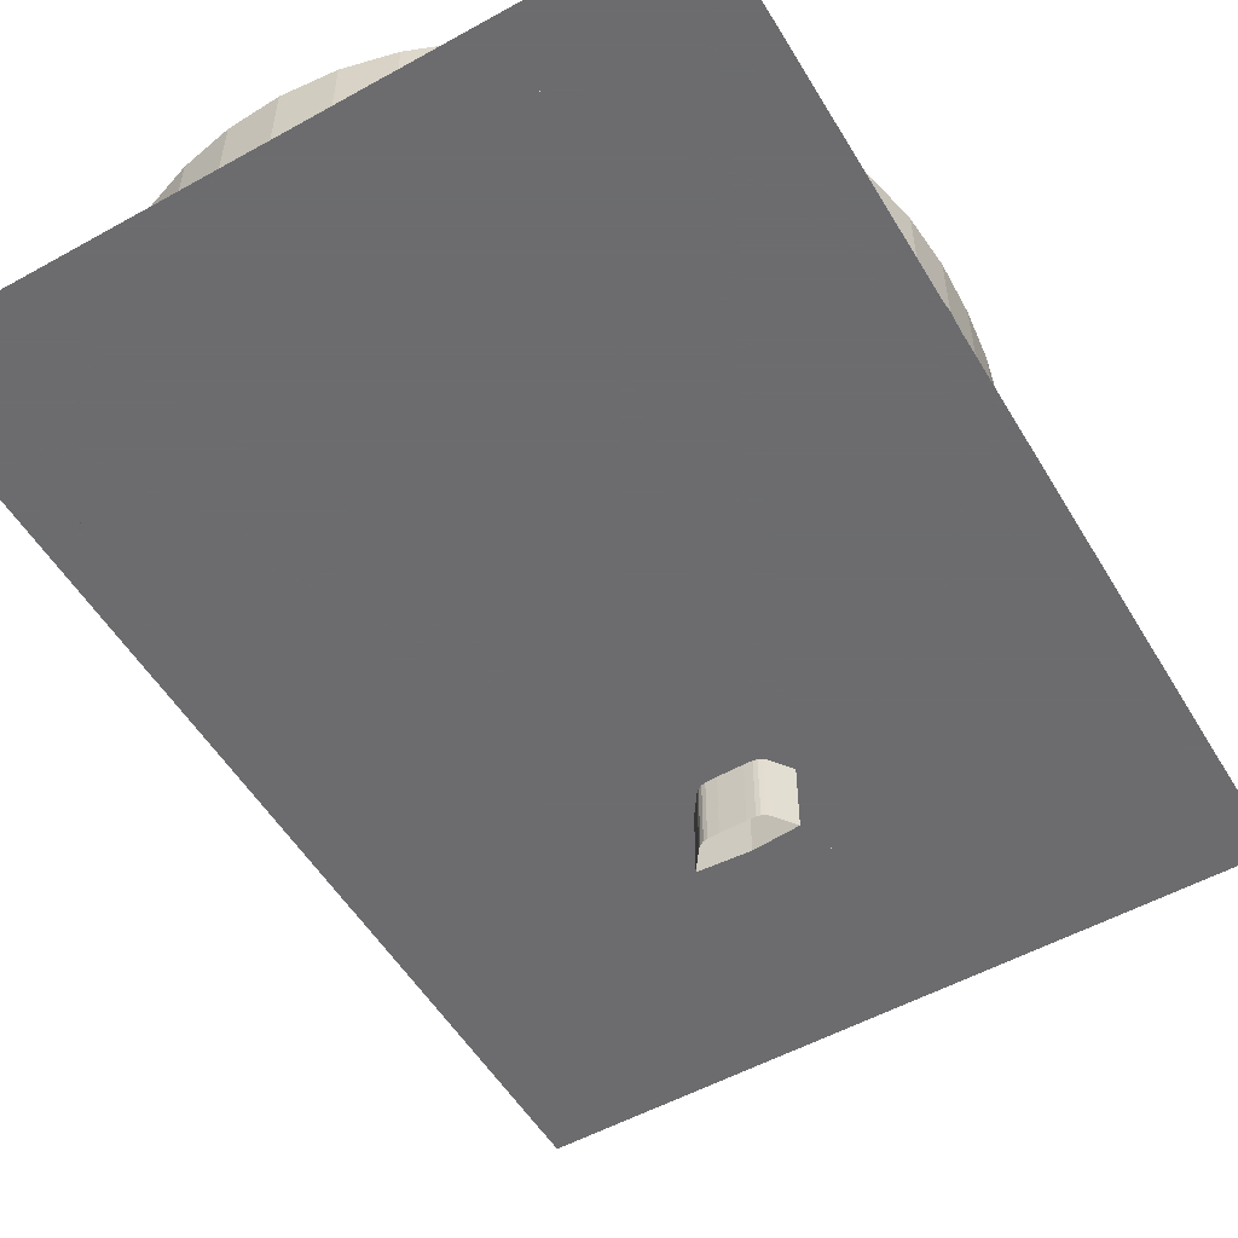
<metadata>
{"format":"obj","ext":"obj","renderer":"f3d","projection":"perspective","resolution":1024,"background":"white","views":[{"elev":-53.8,"azim":-149.5,"up":"+Z"}]}
</metadata>
<code>
o 立方体.002
v 1.516 -1.924 5e-06
v 1.253 -1.924 5e-06
v 1.469 -1.962 5e-06
v 1.414 -1.981 5e-06
v 1.356 -1.981 5e-06
v 1.301 -1.962 5e-06
v 1.112 -1.394 5e-06
v 1.159 -1.34 5e-06
v 1.118 -1.367 5e-06
v 1.136 -1.347 5e-06
v 1.611 -1.34 5e-06
v 1.658 -1.394 5e-06
v 1.634 -1.347 5e-06
v 1.652 -1.367 5e-06
v 1.146 -1.807 5e-06
v 1.112 -1.715 5e-06
v 1.129 -1.781 5e-06
v 1.117 -1.748 5e-06
v 1.658 -1.715 5e-06
v 1.624 -1.807 5e-06
v 1.653 -1.748 5e-06
v 1.641 -1.781 5e-06
v 1.253 -1.924 0.7736
v 1.259 -1.917 0.7854
v 1.516 -1.924 0.7736
v 1.511 -1.917 0.7854
v 1.301 -1.962 0.7736
v 1.304 -1.953 0.7854
v 1.356 -1.981 0.7736
v 1.357 -1.972 0.7854
v 1.414 -1.981 0.7736
v 1.413 -1.972 0.7854
v 1.469 -1.962 0.7736
v 1.466 -1.953 0.7854
v 1.159 -1.34 0.7736
v 1.16 -1.349 0.7854
v 1.112 -1.394 0.7736
v 1.12 -1.395 0.7854
v 1.136 -1.347 0.7736
v 1.14 -1.355 0.7854
v 1.118 -1.367 0.7736
v 1.126 -1.372 0.7854
v 1.658 -1.394 0.7736
v 1.65 -1.395 0.7854
v 1.611 -1.34 0.7736
v 1.609 -1.349 0.7854
v 1.652 -1.367 0.7736
v 1.644 -1.372 0.7854
v 1.634 -1.347 0.7736
v 1.63 -1.355 0.7854
v 1.112 -1.715 0.7736
v 1.12 -1.715 0.7854
v 1.146 -1.807 0.7736
v 1.152 -1.801 0.7854
v 1.117 -1.748 0.7736
v 1.124 -1.745 0.7854
v 1.129 -1.781 0.7736
v 1.136 -1.777 0.7854
v 1.624 -1.807 0.7736
v 1.617 -1.801 0.7854
v 1.658 -1.715 0.7736
v 1.65 -1.715 0.7854
v 1.641 -1.781 0.7736
v 1.634 -1.777 0.7854
v 1.653 -1.748 0.7736
v 1.645 -1.745 0.7854
v 1.184 -1.34 0.02621
v 1.586 -1.34 0.02621
v 1.184 -1.34 0.7474
v 1.586 -1.34 0.7474
v 1.184 -1.812 0.02621
v 1.586 -1.812 0.02621
v 1.184 -1.812 0.7474
v 1.586 -1.812 0.7474
f 6 27 23 2
f 25 1 20 59
f 11 45 49 13
f 39 10 9 41
f 5 29 27 6
f 35 8 10 39
f 3 33 31 4
f 4 31 29 5
f 23 53 15 2
f 1 25 33 3
f 45 11 68 70
f 14 47 43 12
f 37 7 16 51
f 13 49 47 14
f 18 55 51 16
f 12 43 61 19
f 17 57 55 18
f 59 20 22 63
f 15 53 57 17
f 65 21 19 61
f 63 22 21 65
f 41 9 7 37
f 26 34 33 25
f 34 32 31 33
f 32 30 29 31
f 30 28 27 29
f 28 24 23 27
f 40 36 35 39
f 42 40 39 41
f 38 42 41 37
f 46 50 49 45
f 50 48 47 49
f 48 44 43 47
f 54 58 57 53
f 58 56 55 57
f 56 52 51 55
f 64 60 59 63
f 66 64 63 65
f 62 66 65 61
f 37 51 52 38
f 53 23 24 54
f 25 59 60 26
f 61 43 44 62
f 36 46 45 35
f 26 60 64 66 62 44 48 50 46 36 40 42 38 52 56 58 54 24 28 30 32 34
f 70 68 72 74
f 8 35 69 67
f 35 45 70 69
f 11 8 67 68
f 73 74 72 71
f 67 69 73 71
f 69 70 74 73
f 68 67 71 72
o 立方体.001
v -1.312 -1.924 5e-06
v -1.575 -1.924 5e-06
v -1.359 -1.962 5e-06
v -1.414 -1.981 5e-06
v -1.473 -1.981 5e-06
v -1.528 -1.962 5e-06
v -1.716 -1.394 5e-06
v -1.669 -1.34 5e-06
v -1.71 -1.367 5e-06
v -1.693 -1.347 5e-06
v -1.218 -1.34 5e-06
v -1.17 -1.394 5e-06
v -1.194 -1.347 5e-06
v -1.177 -1.367 5e-06
v -1.682 -1.807 5e-06
v -1.716 -1.715 5e-06
v -1.699 -1.781 5e-06
v -1.712 -1.748 5e-06
v -1.17 -1.715 5e-06
v -1.205 -1.807 5e-06
v -1.175 -1.748 5e-06
v -1.188 -1.781 5e-06
v -1.575 -1.924 0.7736
v -1.57 -1.917 0.7854
v -1.312 -1.924 0.7736
v -1.317 -1.917 0.7854
v -1.528 -1.962 0.7736
v -1.524 -1.953 0.7854
v -1.473 -1.981 0.7736
v -1.471 -1.972 0.7854
v -1.414 -1.981 0.7736
v -1.416 -1.972 0.7854
v -1.359 -1.962 0.7736
v -1.363 -1.953 0.7854
v -1.669 -1.34 0.7736
v -1.668 -1.349 0.7854
v -1.716 -1.394 0.7736
v -1.708 -1.395 0.7854
v -1.693 -1.347 0.7736
v -1.689 -1.355 0.7854
v -1.71 -1.367 0.7736
v -1.703 -1.372 0.7854
v -1.17 -1.394 0.7736
v -1.179 -1.395 0.7854
v -1.218 -1.34 0.7736
v -1.219 -1.349 0.7854
v -1.177 -1.367 0.7736
v -1.184 -1.372 0.7854
v -1.194 -1.347 0.7736
v -1.198 -1.355 0.7854
v -1.716 -1.715 0.7736
v -1.708 -1.715 0.7854
v -1.682 -1.807 0.7736
v -1.676 -1.801 0.7854
v -1.712 -1.748 0.7736
v -1.704 -1.745 0.7854
v -1.699 -1.781 0.7736
v -1.692 -1.777 0.7854
v -1.205 -1.807 0.7736
v -1.211 -1.801 0.7854
v -1.17 -1.715 0.7736
v -1.179 -1.715 0.7854
v -1.188 -1.781 0.7736
v -1.195 -1.777 0.7854
v -1.175 -1.748 0.7736
v -1.183 -1.745 0.7854
v -1.645 -1.34 0.02621
v -1.242 -1.34 0.02621
v -1.645 -1.34 0.7474
v -1.242 -1.34 0.7474
v -1.645 -1.812 0.02621
v -1.242 -1.812 0.02621
v -1.645 -1.812 0.7474
v -1.242 -1.812 0.7474
f 80 101 97 76
f 99 75 94 133
f 85 119 123 87
f 113 84 83 115
f 79 103 101 80
f 109 82 84 113
f 77 107 105 78
f 78 105 103 79
f 97 127 89 76
f 75 99 107 77
f 119 85 142 144
f 88 121 117 86
f 111 81 90 125
f 87 123 121 88
f 92 129 125 90
f 86 117 135 93
f 91 131 129 92
f 133 94 96 137
f 89 127 131 91
f 139 95 93 135
f 137 96 95 139
f 115 83 81 111
f 100 108 107 99
f 108 106 105 107
f 106 104 103 105
f 104 102 101 103
f 102 98 97 101
f 114 110 109 113
f 116 114 113 115
f 112 116 115 111
f 120 124 123 119
f 124 122 121 123
f 122 118 117 121
f 128 132 131 127
f 132 130 129 131
f 130 126 125 129
f 138 134 133 137
f 140 138 137 139
f 136 140 139 135
f 111 125 126 112
f 127 97 98 128
f 99 133 134 100
f 135 117 118 136
f 110 120 119 109
f 100 134 138 140 136 118 122 124 120 110 114 116 112 126 130 132 128 98 102 104 106 108
f 144 142 146 148
f 82 109 143 141
f 109 119 144 143
f 85 82 141 142
f 147 148 146 145
f 141 143 147 145
f 143 144 148 147
f 142 141 145 146
o ベジエ円.002_Mesh.004
v 0.6861 -2.903 -3e-06
v -0.02612 -2.947 -3e-06
v -0.6738 -2.893 -3e-06
v -0.186 -2.522 -3e-06
v 0.1674 -2.526 -3e-06
v 0.3268 -2.533 -3e-06
v 0.4846 -2.62 -3e-06
v 0.3845 -2.547 -3e-06
v 0.4422 -2.578 -3e-06
v -0.4648 -2.608 -3e-06
v -0.3056 -2.525 -3e-06
v -0.4218 -2.568 -3e-06
v -0.3635 -2.537 -3e-06
v 4.946 -6.845 -1e-06
v -4.946 -6.845 -1e-06
v 4.946 6.845 1e-06
v -4.946 6.845 1e-06
v 0.6861 -2.903 -1
v -0.02612 -2.947 -1
v -0.6738 -2.893 -1
v -0.186 -2.522 -1
v 0.1674 -2.526 -1
v 0.3268 -2.533 -1
v 0.4846 -2.62 -1
v 0.3845 -2.547 -1
v 0.4422 -2.578 -1
v -0.4648 -2.608 -1
v -0.3056 -2.525 -1
v -0.4218 -2.568 -1
v -0.3635 -2.537 -1
f 152 153 164 165
f 150 163 162 149
f 151 163 150
f 154 164 153
f 154 156 164
f 156 157 164
f 157 155 164
f 155 149 164
f 162 164 149
f 159 152 165
f 161 159 165
f 160 161 165
f 158 160 165
f 151 158 165
f 163 151 165
f 152 159 176 169
f 158 151 168 175
f 154 153 170 171
f 149 155 172 166
f 159 161 178 176
f 161 160 177 178
f 160 158 175 177
f 156 154 171 173
f 157 156 173 174
f 155 157 174 172
f 153 152 169 170
f 151 150 167 168
f 150 149 166 167
o ベジエ円.001_Mesh.002
v -0.4789 -4.203 -1e-06
v -0.4599 -4.149 -1e-06
v -1.246 -3.9 -1e-06
v -1.223 -3.848 -1e-06
v -1.932 -3.562 -1e-06
v -1.905 -3.512 -1e-06
v -2.541 -3.187 -1e-06
v -2.509 -3.141 -1e-06
v -3.075 -2.778 -1e-06
v -3.038 -2.735 -1e-06
v -3.536 -2.335 -1e-06
v -3.494 -2.297 -1e-06
v -3.928 -1.859 -1e-06
v -3.881 -1.826 -1e-06
v -4.252 -1.35 -1e-06
v -4.202 -1.322 -1e-06
v -4.511 -0.8098 -1e-06
v -4.458 -0.7881 -1e-06
v -4.708 -0.2388 -1e-06
v -4.654 -0.223 -1e-06
v -4.847 0.3621 -1e-06
v -4.791 0.3722 -1e-06
v -4.929 0.9919 -0
v -4.872 0.9968 -0
v -4.957 1.65 -0
v -4.9 1.65 -0
v -4.915 2.302 0
v -4.858 2.295 0
v -4.787 2.943 1e-06
v -4.732 2.928 1e-06
v -4.58 3.562 1e-06
v -4.527 3.541 1e-06
v -4.298 4.153 1e-06
v -4.248 4.125 1e-06
v -3.947 4.706 2e-06
v -3.901 4.673 2e-06
v -3.533 5.214 2e-06
v -3.491 5.176 2e-06
v -3.059 5.668 2e-06
v -3.023 5.625 2e-06
v -2.533 6.06 3e-06
v -2.502 6.012 3e-06
v -1.958 6.381 3e-06
v -1.934 6.329 3e-06
v -1.341 6.623 3e-06
v -1.324 6.568 3e-06
v -0.6866 6.777 3e-06
v -0.6776 6.721 3e-06
v -0.000396 6.836 3e-06
v 0.000396 6.779 3e-06
v 0.6616 6.798 3e-06
v 0.6544 6.741 3e-06
v 1.296 6.672 3e-06
v 1.282 6.617 3e-06
v 1.898 6.465 3e-06
v 1.876 6.413 3e-06
v 2.461 6.183 3e-06
v 2.432 6.134 3e-06
v 2.98 5.832 2e-06
v 2.945 5.787 2e-06
v 3.448 5.418 2e-06
v 3.407 5.378 2e-06
v 3.86 4.947 2e-06
v 3.815 4.912 2e-06
v 4.211 4.425 2e-06
v 4.161 4.397 2e-06
v 4.494 3.859 1e-06
v 4.441 3.837 1e-06
v 4.703 3.255 1e-06
v 4.648 3.24 1e-06
v 4.834 2.619 0
v 4.778 2.611 0
v 4.88 1.956 -0
v 4.823 1.956 0
v 4.842 1.287 -0
v 4.785 1.293 -0
v 4.726 0.643 -1e-06
v 4.67 0.6566 -1e-06
v 4.534 0.03157 -1e-06
v 4.481 0.05201 -1e-06
v 4.271 -0.5415 -1e-06
v 4.221 -0.5144 -1e-06
v 3.94 -1.07 -2e-06
v 3.893 -1.037 -2e-06
v 3.543 -1.548 -2e-06
v 3.501 -1.509 -2e-06
v 3.084 -1.969 -2e-06
v 3.048 -1.924 -2e-06
v 2.566 -2.327 -2e-06
v 2.537 -2.278 -2e-06
v 1.993 -2.615 -2e-06
v 1.971 -2.563 -2e-06
v 1.368 -2.828 -3e-06
v 1.353 -2.773 -3e-06
v 0.6933 -2.96 -3e-06
v 0.6861 -2.903 -3e-06
v -0.02674 -3.004 -3e-06
v -0.02612 -2.947 -3e-06
v -0.6829 -2.949 -3e-06
v -0.6738 -2.893 -3e-06
v -1.301 -2.799 -3e-06
v -1.284 -2.745 -3e-06
v -1.878 -2.566 -3e-06
v -1.853 -2.514 -3e-06
v -2.409 -2.261 -3e-06
v -2.378 -2.214 -3e-06
v -2.892 -1.899 -3e-06
v -2.856 -1.855 -3e-06
v -3.323 -1.491 -3e-06
v -3.282 -1.452 -3e-06
v -3.699 -1.05 -3e-06
v -3.653 -1.015 -3e-06
v -4.015 -0.5887 -3e-06
v -3.967 -0.5589 -3e-06
v -4.27 -0.1191 -3e-06
v -4.218 -0.09477 -3e-06
v -4.459 0.3462 -3e-06
v -4.405 0.3643 -3e-06
v -4.578 0.7951 -3e-06
v -4.522 0.8056 -3e-06
v -4.625 1.214 -3e-06
v -4.568 1.217 -3e-06
v -4.619 1.65 -3e-06
v -4.562 1.647 -3e-06
v -4.584 2.06 -3e-06
v -4.527 2.053 -3e-06
v -4.523 2.445 -2e-06
v -4.467 2.434 -2e-06
v -4.44 2.805 -2e-06
v -4.384 2.79 -2e-06
v -4.339 3.139 -2e-06
v -4.285 3.121 -2e-06
v -4.225 3.446 -2e-06
v -4.172 3.424 -2e-06
v -4.101 3.726 -2e-06
v -4.049 3.701 -2e-06
v -3.971 3.978 -2e-06
v -3.921 3.95 -2e-06
v -3.84 4.202 -2e-06
v -3.792 4.171 -2e-06
v -3.712 4.396 -2e-06
v -3.665 4.364 -2e-06
v -3.589 4.562 -3e-06
v -3.545 4.527 -3e-06
v -3.478 4.697 -3e-06
v -3.435 4.659 -3e-06
v -0.4789 -4.203 1
v -0.4599 -4.149 1
v -1.246 -3.9 1
v -1.223 -3.848 1
v -1.932 -3.562 1
v -1.905 -3.512 1
v -2.541 -3.187 1
v -2.509 -3.141 1
v -3.075 -2.778 1
v -3.038 -2.735 1
v -3.536 -2.335 1
v -3.494 -2.297 1
v -3.928 -1.859 1
v -3.881 -1.826 1
v -4.252 -1.35 1
v -4.202 -1.322 1
v -4.511 -0.8098 1
v -4.458 -0.7881 1
v -4.708 -0.2388 1
v -4.654 -0.223 1
v -4.847 0.3621 1
v -4.791 0.3722 1
v -4.929 0.9919 1
v -4.872 0.9968 1
v -4.957 1.65 1
v -4.9 1.65 1
v -4.915 2.302 1
v -4.858 2.295 1
v -4.787 2.943 1
v -4.732 2.928 1
v -4.58 3.562 1
v -4.527 3.541 1
v -4.298 4.153 1
v -4.248 4.125 1
v -3.947 4.706 1
v -3.901 4.673 1
v -3.533 5.214 1
v -3.491 5.176 1
v -3.059 5.668 1
v -3.023 5.625 1
v -2.533 6.06 1
v -2.502 6.012 1
v -1.958 6.381 1
v -1.934 6.329 1
v -1.341 6.623 1
v -1.324 6.568 1
v -0.6866 6.777 1
v -0.6776 6.721 1
v -0.000396 6.836 1
v 0.000396 6.779 1
v 0.6616 6.798 1
v 0.6544 6.741 1
v 1.296 6.672 1
v 1.282 6.617 1
v 1.898 6.465 1
v 1.876 6.413 1
v 2.461 6.183 1
v 2.432 6.134 1
v 2.98 5.832 1
v 2.945 5.787 1
v 3.448 5.418 1
v 3.407 5.378 1
v 3.86 4.947 1
v 3.815 4.912 1
v 4.211 4.425 1
v 4.161 4.397 1
v 4.494 3.859 1
v 4.441 3.837 1
v 4.703 3.255 1
v 4.648 3.24 1
v 4.834 2.619 1
v 4.778 2.611 1
v 4.88 1.956 1
v 4.823 1.956 1
v 4.842 1.287 1
v 4.785 1.293 1
v 4.726 0.643 1
v 4.67 0.6566 1
v 4.534 0.03157 1
v 4.481 0.05201 1
v 4.271 -0.5415 1
v 4.221 -0.5144 1
v 3.94 -1.07 1
v 3.893 -1.037 1
v 3.543 -1.548 1
v 3.501 -1.509 1
v 3.084 -1.969 1
v 3.048 -1.924 1
v 2.566 -2.327 1
v 2.537 -2.278 1
v 1.993 -2.615 1
v 1.971 -2.563 1
v 1.368 -2.828 1
v 1.353 -2.773 1
v 0.6933 -2.96 1
v 0.6861 -2.903 1
v -0.02674 -3.004 1
v -0.02612 -2.947 1
v -0.6829 -2.949 1
v -0.6738 -2.893 1
v -1.301 -2.799 1
v -1.284 -2.745 1
v -1.878 -2.566 1
v -1.853 -2.514 1
v -2.409 -2.261 1
v -2.378 -2.214 1
v -2.892 -1.899 1
v -2.856 -1.855 1
v -3.323 -1.491 1
v -3.282 -1.452 1
v -3.699 -1.05 1
v -3.653 -1.015 1
v -4.015 -0.5887 1
v -3.967 -0.5589 1
v -4.27 -0.1191 1
v -4.218 -0.09477 1
v -4.459 0.3462 1
v -4.405 0.3643 1
v -4.578 0.7951 1
v -4.522 0.8056 1
v -4.625 1.214 1
v -4.568 1.217 1
v -4.619 1.65 1
v -4.562 1.647 1
v -4.584 2.06 1
v -4.527 2.053 1
v -4.523 2.445 1
v -4.467 2.434 1
v -4.44 2.805 1
v -4.384 2.79 1
v -4.339 3.139 1
v -4.285 3.121 1
v -4.225 3.446 1
v -4.172 3.424 1
v -4.101 3.726 1
v -4.049 3.701 1
v -3.971 3.978 1
v -3.921 3.95 1
v -3.84 4.202 1
v -3.792 4.171 1
v -3.712 4.396 1
v -3.665 4.364 1
v -3.589 4.562 1
v -3.545 4.527 1
v -3.478 4.697 1
v -3.435 4.659 1
f 216 214 213 215
f 213 214 212 211
f 211 212 210 209
f 310 308 307 309
f 311 312 310 309
f 323 324 322 321
f 321 322 320 319
f 320 318 317 319
f 317 318 316 315
f 315 316 314 313
f 313 314 312 311
f 210 208 207 209
f 208 206 205 207
f 206 204 203 205
f 203 204 202 201
f 201 202 200 199
f 200 198 197 199
f 298 296 295 297
f 299 300 298 297
f 301 302 300 299
f 303 304 302 301
f 306 304 303 305
f 308 306 305 307
f 218 216 215 217
f 220 218 217 219
f 221 222 220 219
f 223 224 222 221
f 225 226 224 223
f 227 228 226 225
f 230 228 227 229
f 232 230 229 231
f 233 234 232 231
f 235 236 234 233
f 237 238 236 235
f 240 238 237 239
f 242 240 239 241
f 243 244 242 241
f 245 246 244 243
f 247 248 246 245
f 250 248 247 249
f 252 250 249 251
f 254 252 251 253
f 255 256 254 253
f 257 258 256 255
f 259 260 258 257
f 262 260 259 261
f 264 262 261 263
f 266 264 263 265
f 267 268 266 265
f 269 270 268 267
f 271 272 270 269
f 274 272 271 273
f 275 276 274 273
f 277 278 276 275
f 279 280 278 277
f 181 182 180 179
f 184 182 181 183
f 186 184 183 185
f 281 282 280 279
f 284 282 281 283
f 285 286 284 283
f 287 288 286 285
f 189 190 188 187
f 187 188 186 185
f 191 192 190 189
f 289 290 288 287
f 193 194 192 191
f 196 194 193 195
f 291 292 290 289
f 293 294 292 291
f 198 196 195 197
f 296 294 293 295
f 362 361 359 360
f 359 357 358 360
f 357 355 356 358
f 456 455 453 454
f 457 455 456 458
f 469 467 468 470
f 467 465 466 468
f 466 465 463 464
f 463 461 462 464
f 461 459 460 462
f 459 457 458 460
f 356 355 353 354
f 354 353 351 352
f 352 351 349 350
f 349 347 348 350
f 347 345 346 348
f 346 345 343 344
f 444 443 441 442
f 445 443 444 446
f 447 445 446 448
f 449 447 448 450
f 452 451 449 450
f 454 453 451 452
f 364 363 361 362
f 366 365 363 364
f 367 365 366 368
f 369 367 368 370
f 371 369 370 372
f 373 371 372 374
f 376 375 373 374
f 378 377 375 376
f 379 377 378 380
f 381 379 380 382
f 383 381 382 384
f 386 385 383 384
f 388 387 385 386
f 389 387 388 390
f 391 389 390 392
f 393 391 392 394
f 396 395 393 394
f 398 397 395 396
f 400 399 397 398
f 401 399 400 402
f 403 401 402 404
f 405 403 404 406
f 408 407 405 406
f 410 409 407 408
f 412 411 409 410
f 413 411 412 414
f 415 413 414 416
f 417 415 416 418
f 420 419 417 418
f 421 419 420 422
f 423 421 422 424
f 425 423 424 426
f 327 325 326 328
f 330 329 327 328
f 332 331 329 330
f 427 425 426 428
f 430 429 427 428
f 431 429 430 432
f 433 431 432 434
f 335 333 334 336
f 333 331 332 334
f 337 335 336 338
f 435 433 434 436
f 339 337 338 340
f 342 341 339 340
f 437 435 436 438
f 439 437 438 440
f 344 343 341 342
f 442 441 439 440
f 322 324 470 468
f 194 196 342 340
f 317 315 461 463
f 236 238 384 382
f 186 188 334 332
f 190 192 338 336
f 223 221 367 369
f 196 198 344 342
f 315 313 459 461
f 204 206 352 350
f 298 300 446 444
f 188 190 336 334
f 313 311 457 459
f 294 296 442 440
f 180 182 328 326
f 277 275 421 423
f 312 314 460 458
f 303 301 447 449
f 218 220 366 364
f 274 276 422 420
f 234 236 382 380
f 289 287 433 435
f 244 246 392 390
f 213 211 357 359
f 189 187 333 335
f 305 303 449 451
f 249 247 393 395
f 232 234 380 378
f 191 189 335 337
f 324 323 469 470
f 282 284 430 428
f 293 291 437 439
f 266 268 414 412
f 225 223 369 371
f 241 239 385 387
f 304 306 452 450
f 230 232 378 376
f 258 260 406 404
f 192 194 340 338
f 200 202 348 346
f 306 308 454 452
f 264 266 412 410
f 187 185 331 333
f 202 204 350 348
f 259 257 403 405
f 263 261 407 409
f 275 273 419 421
f 240 242 388 386
f 320 322 468 466
f 301 299 445 447
f 319 317 463 465
f 201 199 345 347
f 280 282 428 426
f 252 254 400 398
f 183 181 327 329
f 267 265 411 413
f 185 183 329 331
f 262 264 410 408
f 211 209 355 357
f 256 258 404 402
f 237 235 381 383
f 207 205 351 353
f 238 240 386 384
f 287 285 431 433
f 233 231 377 379
f 276 278 424 422
f 226 228 374 372
f 222 224 370 368
f 221 219 365 367
f 273 271 417 419
f 286 288 434 432
f 269 267 413 415
f 219 217 363 365
f 206 208 354 352
f 239 237 383 385
f 270 272 418 416
f 268 270 416 414
f 203 201 347 349
f 253 251 397 399
f 285 283 429 431
f 209 207 353 355
f 199 197 343 345
f 214 216 362 360
f 297 295 441 443
f 257 255 401 403
f 265 263 409 411
f 292 294 440 438
f 212 214 360 358
f 245 243 389 391
f 198 200 346 344
f 295 293 439 441
f 288 290 436 434
f 182 184 330 328
f 251 249 395 397
f 316 318 464 462
f 261 259 405 407
f 321 319 465 467
f 290 292 438 436
f 281 279 425 427
f 307 305 451 453
f 296 298 444 442
f 224 226 372 370
f 311 309 455 457
f 210 212 358 356
f 228 230 376 374
f 283 281 427 429
f 193 191 337 339
f 254 256 402 400
f 181 179 325 327
f 243 241 387 389
f 231 229 375 377
f 205 203 349 351
f 279 277 423 425
f 229 227 373 375
f 250 252 398 396
f 242 244 390 388
f 299 297 443 445
f 217 215 361 363
f 318 320 466 464
f 260 262 408 406
f 248 250 396 394
f 310 312 458 456
f 247 245 391 393
f 179 180 326 325
f 197 195 341 343
f 291 289 435 437
f 272 274 420 418
f 302 304 450 448
f 314 316 462 460
f 195 193 339 341
f 216 218 364 362
f 220 222 368 366
f 255 253 399 401
f 278 280 426 424
f 215 213 359 361
f 300 302 448 446
f 235 233 379 381
f 208 210 356 354
f 227 225 371 373
f 308 310 456 454
f 309 307 453 455
f 184 186 332 330
f 284 286 432 430
f 271 269 415 417
f 246 248 394 392
f 323 321 467 469
o 立方体
v 0.1315 -1.924 5e-06
v -0.1315 -1.924 5e-06
v 0.0844 -1.962 5e-06
v 0.02908 -1.981 5e-06
v -0.02908 -1.981 5e-06
v -0.0844 -1.962 5e-06
v -0.273 -1.394 5e-06
v -0.2256 -1.34 5e-06
v -0.2667 -1.367 5e-06
v -0.2493 -1.347 5e-06
v 0.2256 -1.34 5e-06
v 0.273 -1.394 5e-06
v 0.2493 -1.347 5e-06
v 0.2667 -1.367 5e-06
v -0.2387 -1.807 5e-06
v -0.273 -1.715 5e-06
v -0.2558 -1.781 5e-06
v -0.2684 -1.748 5e-06
v 0.273 -1.715 5e-06
v 0.2387 -1.807 5e-06
v 0.2684 -1.748 5e-06
v 0.2558 -1.781 5e-06
v -0.1315 -1.924 0.7736
v -0.1263 -1.917 0.7854
v 0.1315 -1.924 0.7736
v 0.1263 -1.917 0.7854
v -0.0844 -1.962 0.7736
v -0.08078 -1.953 0.7854
v -0.02908 -1.981 0.7736
v -0.02785 -1.972 0.7854
v 0.02908 -1.981 0.7736
v 0.02785 -1.972 0.7854
v 0.0844 -1.962 0.7736
v 0.08078 -1.953 0.7854
v -0.2256 -1.34 0.7736
v -0.2245 -1.349 0.7854
v -0.273 -1.394 0.7736
v -0.2648 -1.395 0.7854
v -0.2493 -1.347 0.7736
v -0.2451 -1.355 0.7854
v -0.2667 -1.367 0.7736
v -0.2593 -1.372 0.7854
v 0.273 -1.394 0.7736
v 0.2648 -1.395 0.7854
v 0.2256 -1.34 0.7736
v 0.2245 -1.349 0.7854
v 0.2667 -1.367 0.7736
v 0.2593 -1.372 0.7854
v 0.2493 -1.347 0.7736
v 0.2451 -1.355 0.7854
v -0.273 -1.715 0.7736
v -0.2648 -1.715 0.7854
v -0.2387 -1.807 0.7736
v -0.2325 -1.801 0.7854
v -0.2684 -1.748 0.7736
v -0.2605 -1.745 0.7854
v -0.2558 -1.781 0.7736
v -0.2487 -1.777 0.7854
v 0.2387 -1.807 0.7736
v 0.2325 -1.801 0.7854
v 0.273 -1.715 0.7736
v 0.2648 -1.715 0.7854
v 0.2558 -1.781 0.7736
v 0.2487 -1.777 0.7854
v 0.2684 -1.748 0.7736
v 0.2605 -1.745 0.7854
v -0.2012 -1.34 0.02621
v 0.2012 -1.34 0.02621
v -0.2012 -1.34 0.7474
v 0.2012 -1.34 0.7474
v -0.2012 -1.812 0.02621
v 0.2012 -1.812 0.02621
v -0.2012 -1.812 0.7474
v 0.2012 -1.812 0.7474
f 476 497 493 472
f 495 471 490 529
f 481 515 519 483
f 509 480 479 511
f 475 499 497 476
f 505 478 480 509
f 473 503 501 474
f 474 501 499 475
f 493 523 485 472
f 471 495 503 473
f 515 481 538 540
f 484 517 513 482
f 507 477 486 521
f 483 519 517 484
f 488 525 521 486
f 482 513 531 489
f 487 527 525 488
f 529 490 492 533
f 485 523 527 487
f 535 491 489 531
f 533 492 491 535
f 511 479 477 507
f 496 504 503 495
f 504 502 501 503
f 502 500 499 501
f 500 498 497 499
f 498 494 493 497
f 510 506 505 509
f 512 510 509 511
f 508 512 511 507
f 516 520 519 515
f 520 518 517 519
f 518 514 513 517
f 524 528 527 523
f 528 526 525 527
f 526 522 521 525
f 534 530 529 533
f 536 534 533 535
f 532 536 535 531
f 507 521 522 508
f 523 493 494 524
f 495 529 530 496
f 531 513 514 532
f 506 516 515 505
f 496 530 534 536 532 514 518 520 516 506 510 512 508 522 526 528 524 494 498 500 502 504
f 540 538 542 544
f 478 505 539 537
f 505 515 540 539
f 481 478 537 538
f 543 544 542 541
f 537 539 543 541
f 539 540 544 543
f 538 537 541 542

</code>
